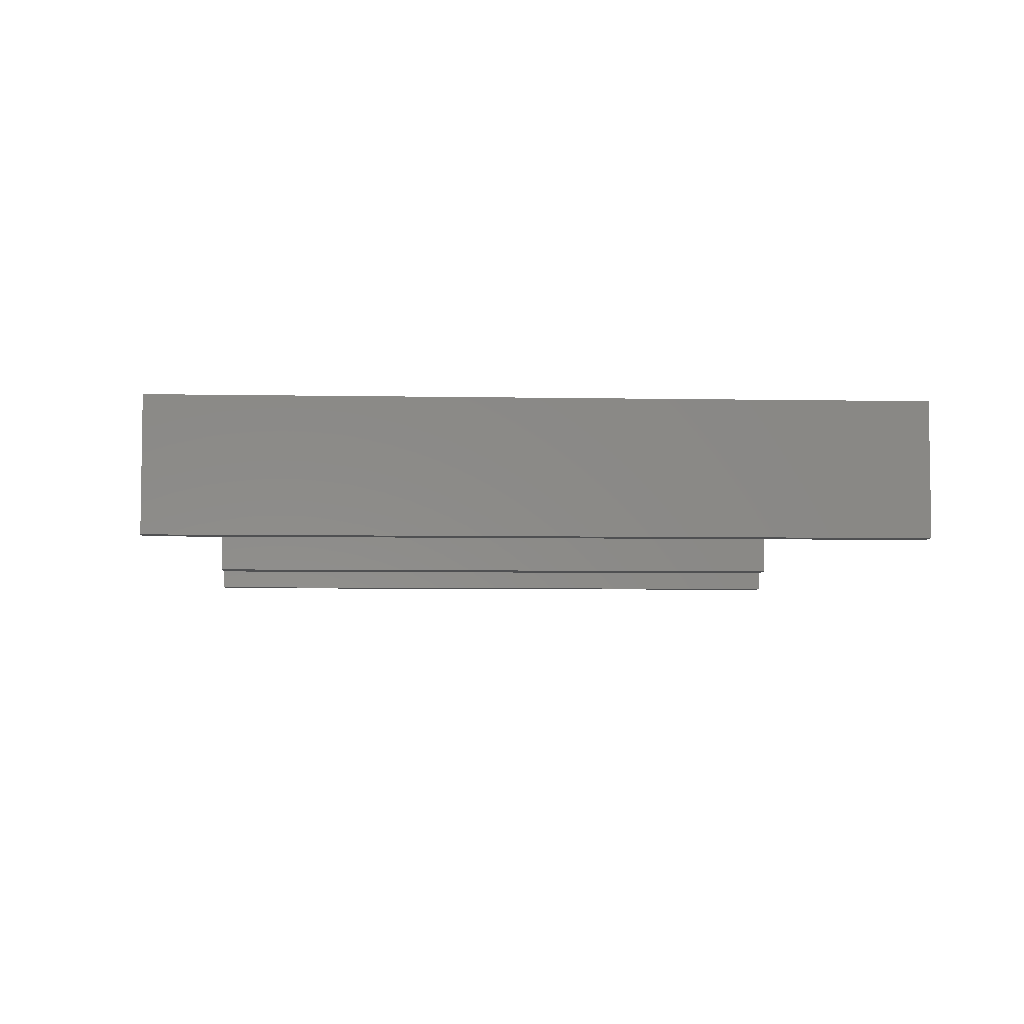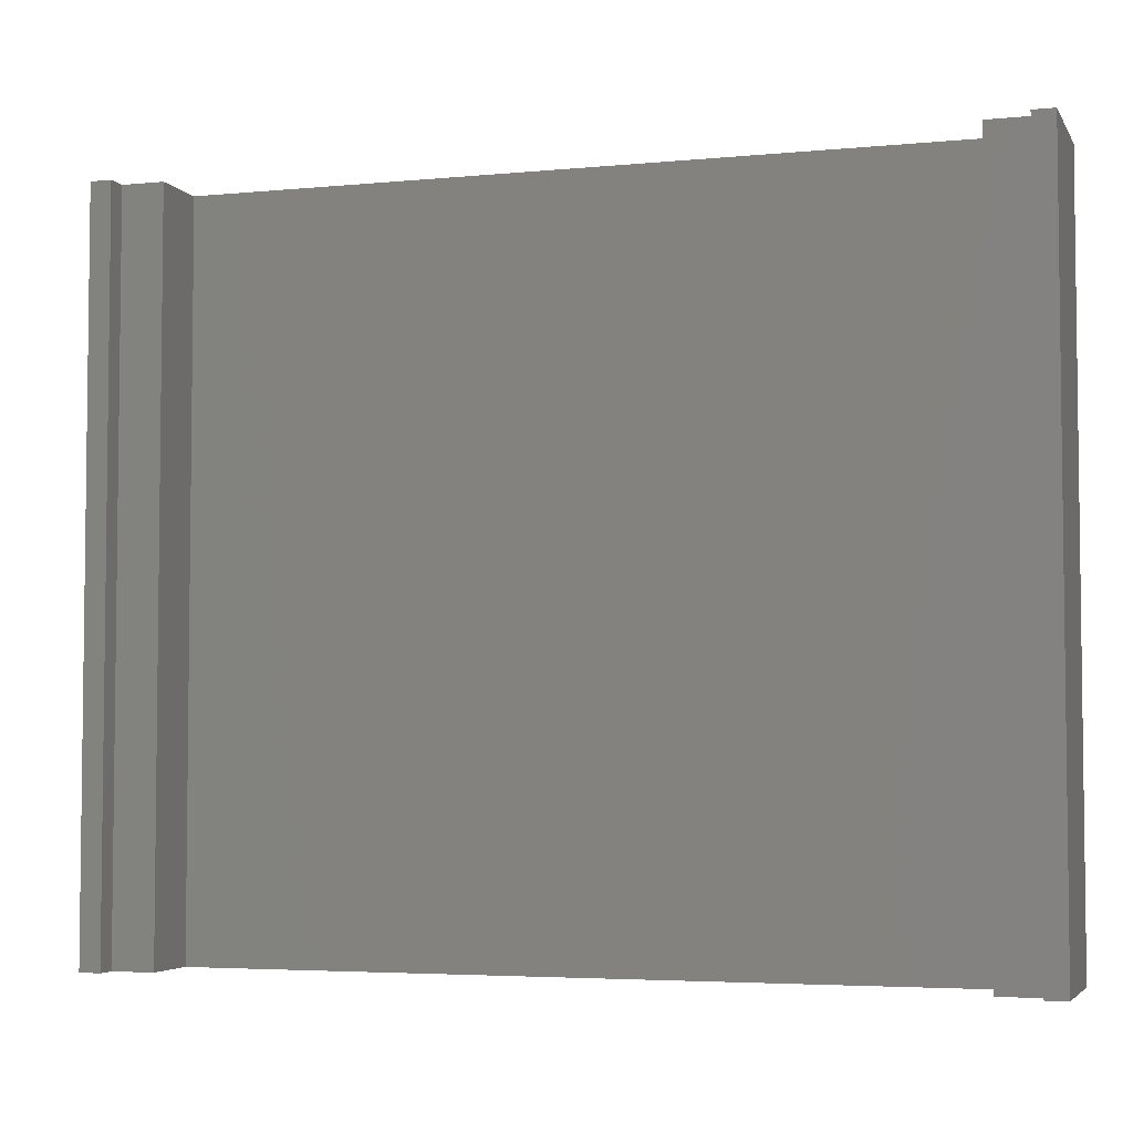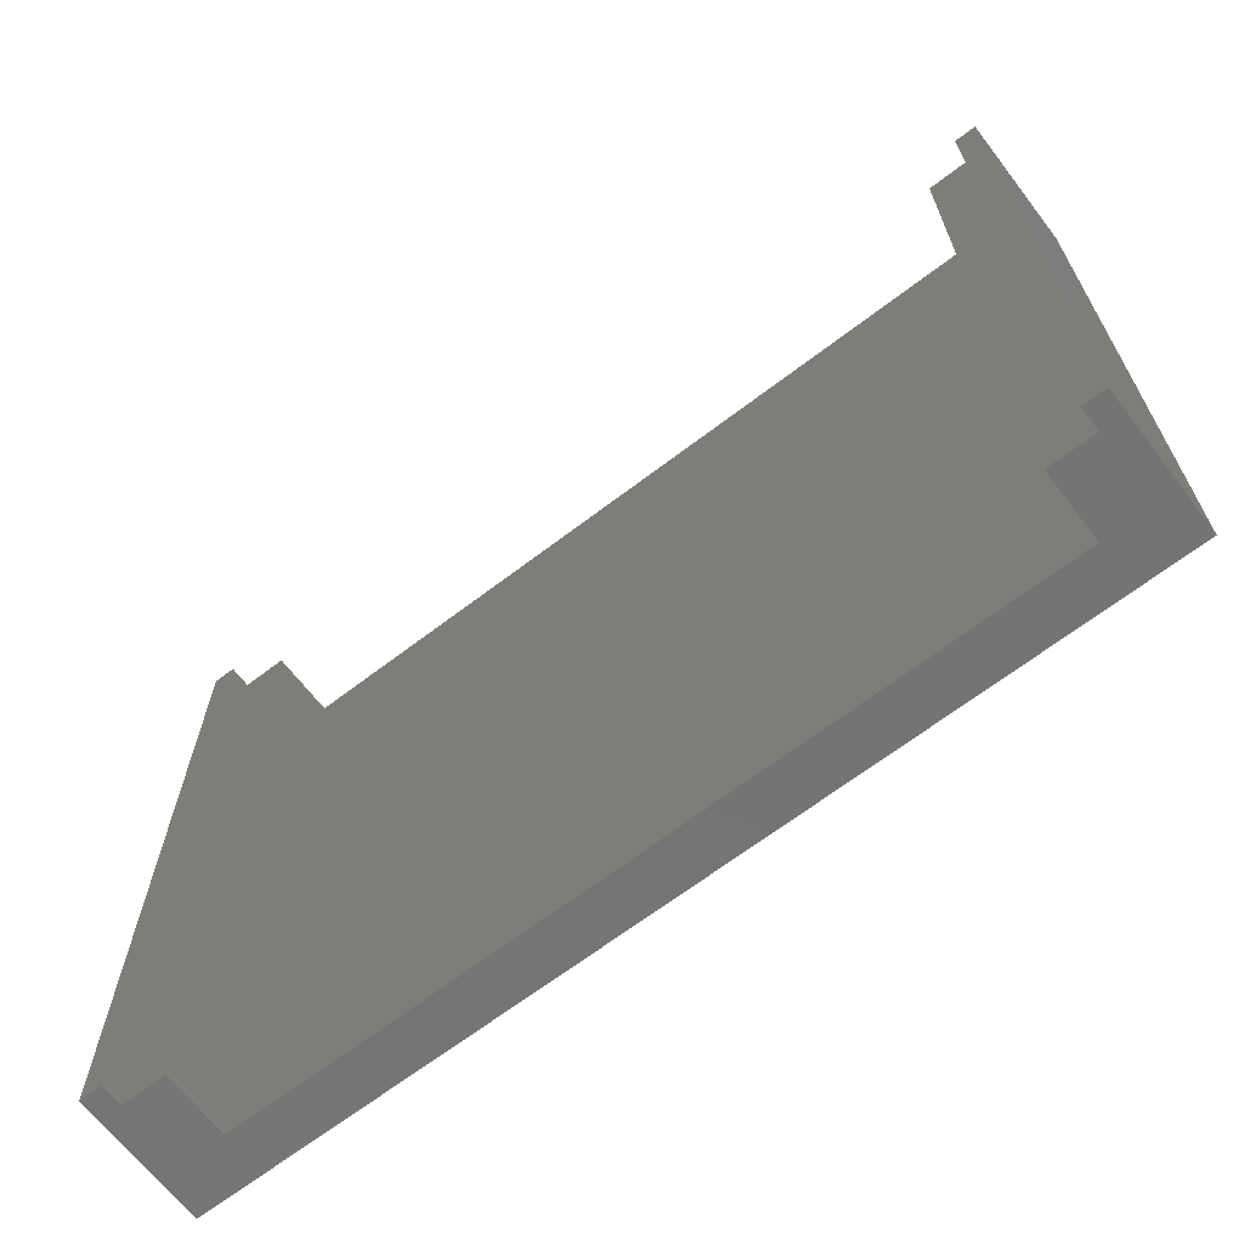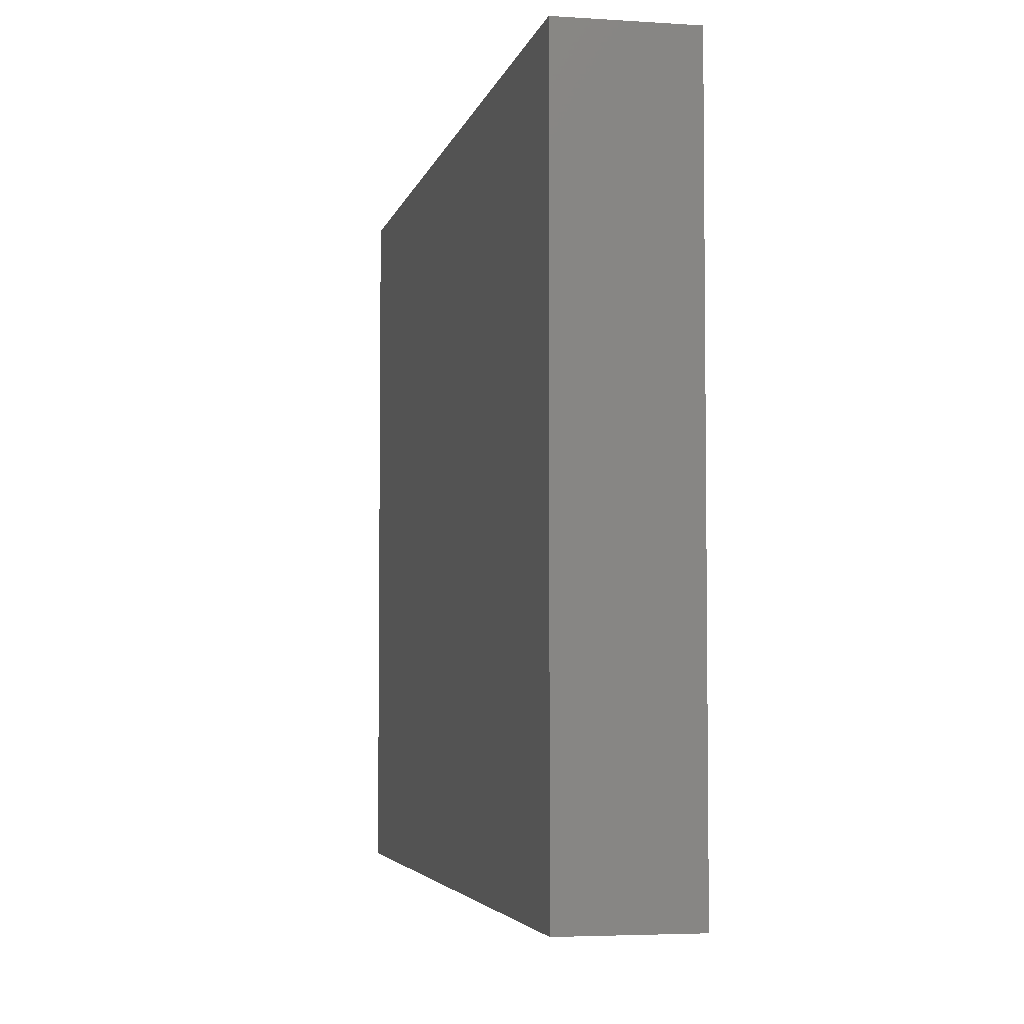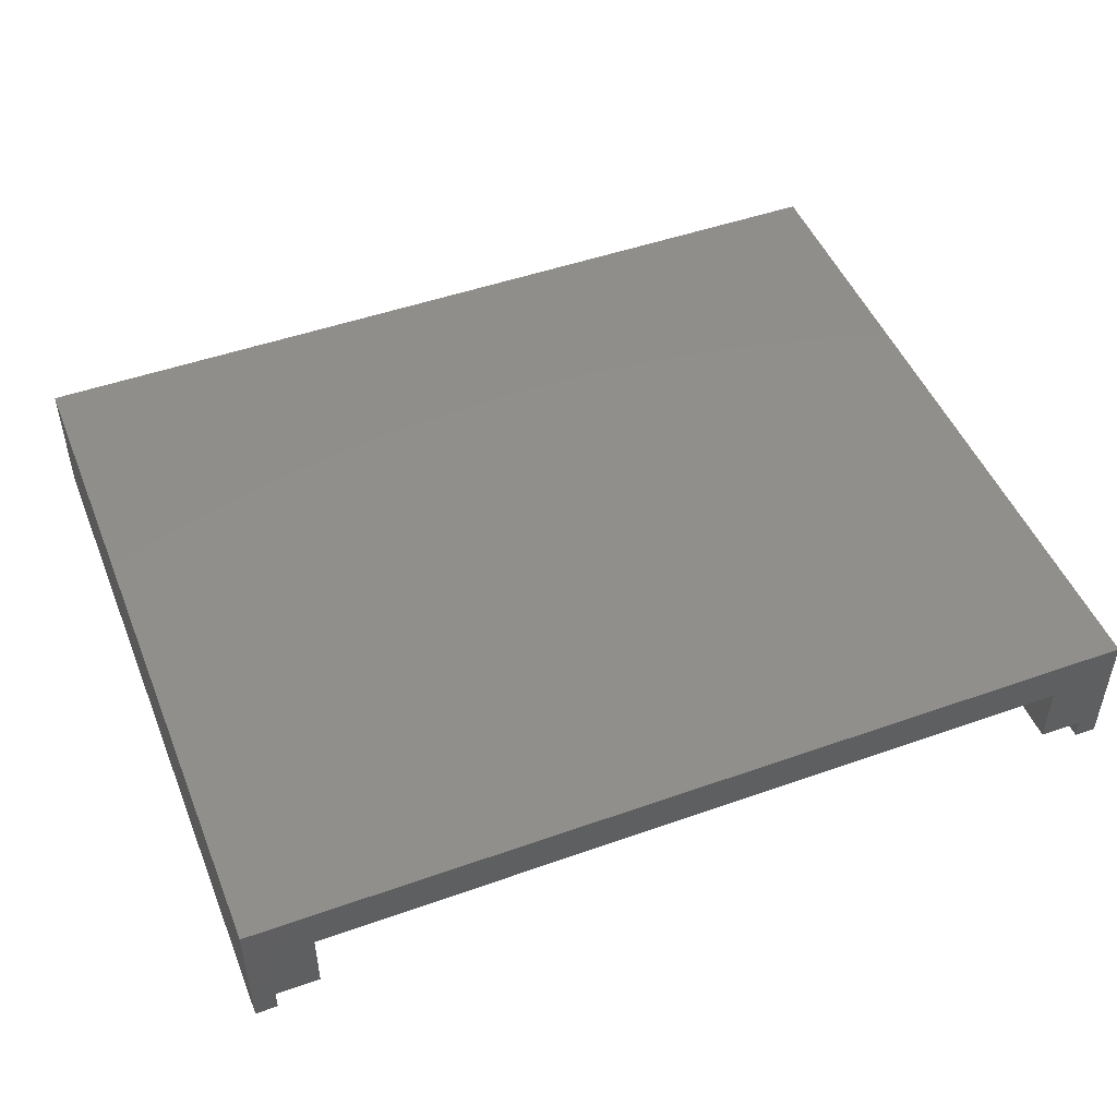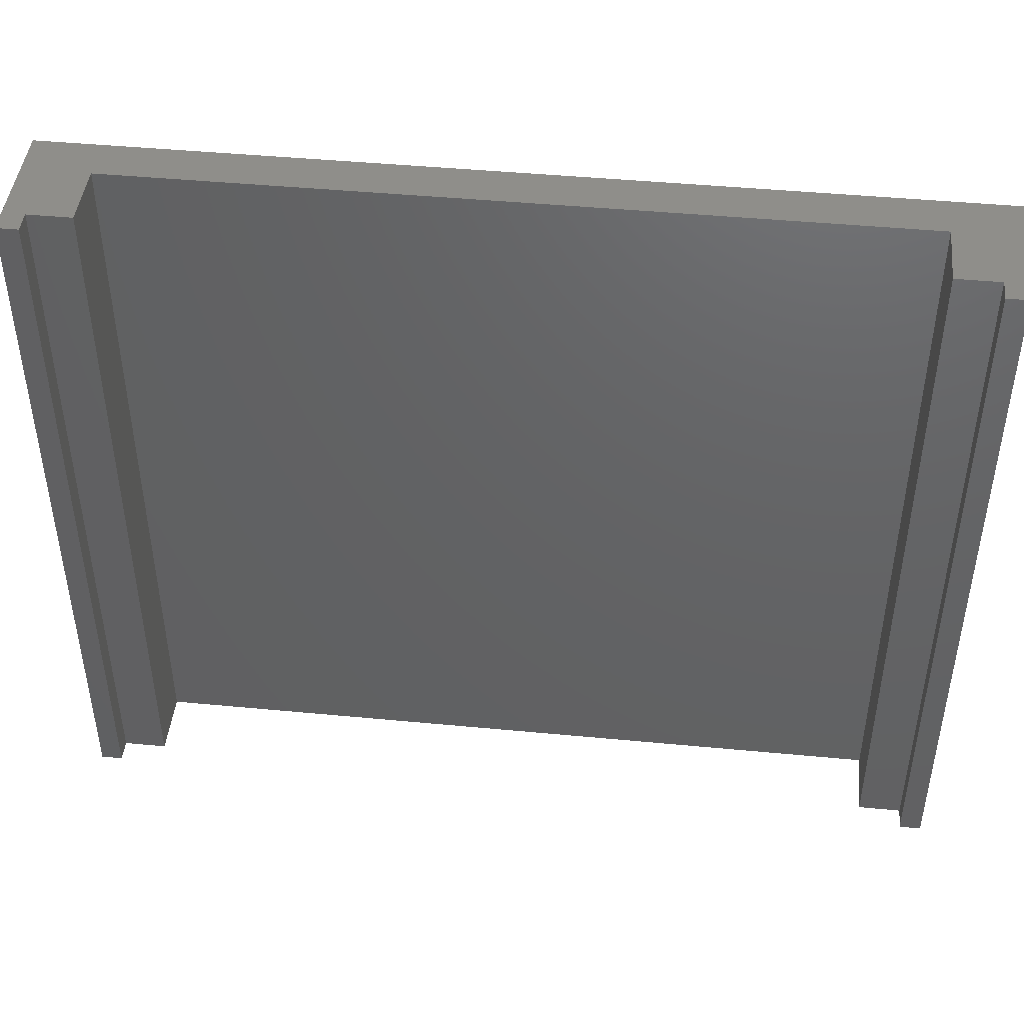
<metadata>
{"format":"stl","ext":"stl","renderer":"f3d","projection":"perspective","resolution":1024,"background":"white","views":[{"elev":-5.4,"azim":86.6,"up":"+Z"},{"elev":-4.3,"azim":-162.5,"up":"+Y"},{"elev":-66.7,"azim":-142.5,"up":"+Y"},{"elev":-4.3,"azim":78.0,"up":"+Y"},{"elev":48.4,"azim":-21.6,"up":"+Z"},{"elev":45.2,"azim":-173.7,"up":"+Y"}]}
</metadata>
<code>
# stl→obj: 24 verts, 44 faces
v 207 0 10
v 207 170 -20
v 207 170 10
v 207 0 -20
v 0 170 10
v 0 0 10
v 15 0 0
v 192 170 0
v 192 0 0
v 15 170 0
v 0 0 -20
v 0 170 -20
v 202 170 -15
v 202 170 -20
v 5 170 -15
v 15 170 -15
v 5 170 -20
v 192 170 -15
v 5 0 -15
v 5 0 -20
v 202 0 -15
v 192 0 -15
v 202 0 -20
v 15 0 -15
f 1 2 3
f 2 1 4
f 5 1 3
f 1 5 6
f 7 8 9
f 8 7 10
f 11 5 12
f 5 11 6
f 3 8 5
f 3 13 8
f 2 13 3
f 13 2 14
f 10 5 8
f 15 10 16
f 10 15 5
f 12 15 17
f 15 12 5
f 8 13 18
f 6 7 1
f 6 19 7
f 11 19 6
f 19 11 20
f 9 1 7
f 21 9 22
f 9 21 1
f 4 21 23
f 21 4 1
f 7 19 24
f 7 16 10
f 16 7 24
f 19 16 24
f 16 19 15
f 19 17 15
f 17 19 20
f 23 13 14
f 13 23 21
f 22 13 21
f 13 22 18
f 22 8 18
f 8 22 9
f 11 17 20
f 17 11 12
f 23 2 4
f 2 23 14

</code>
